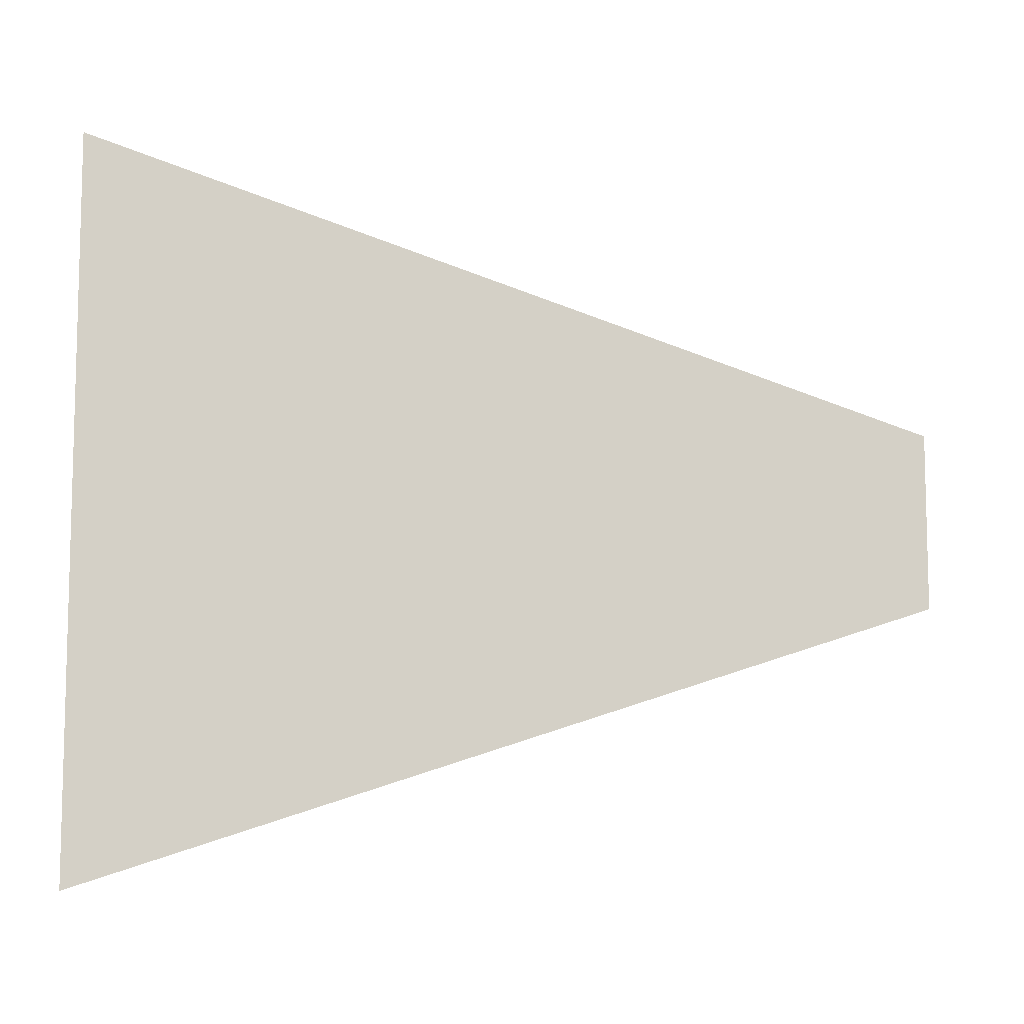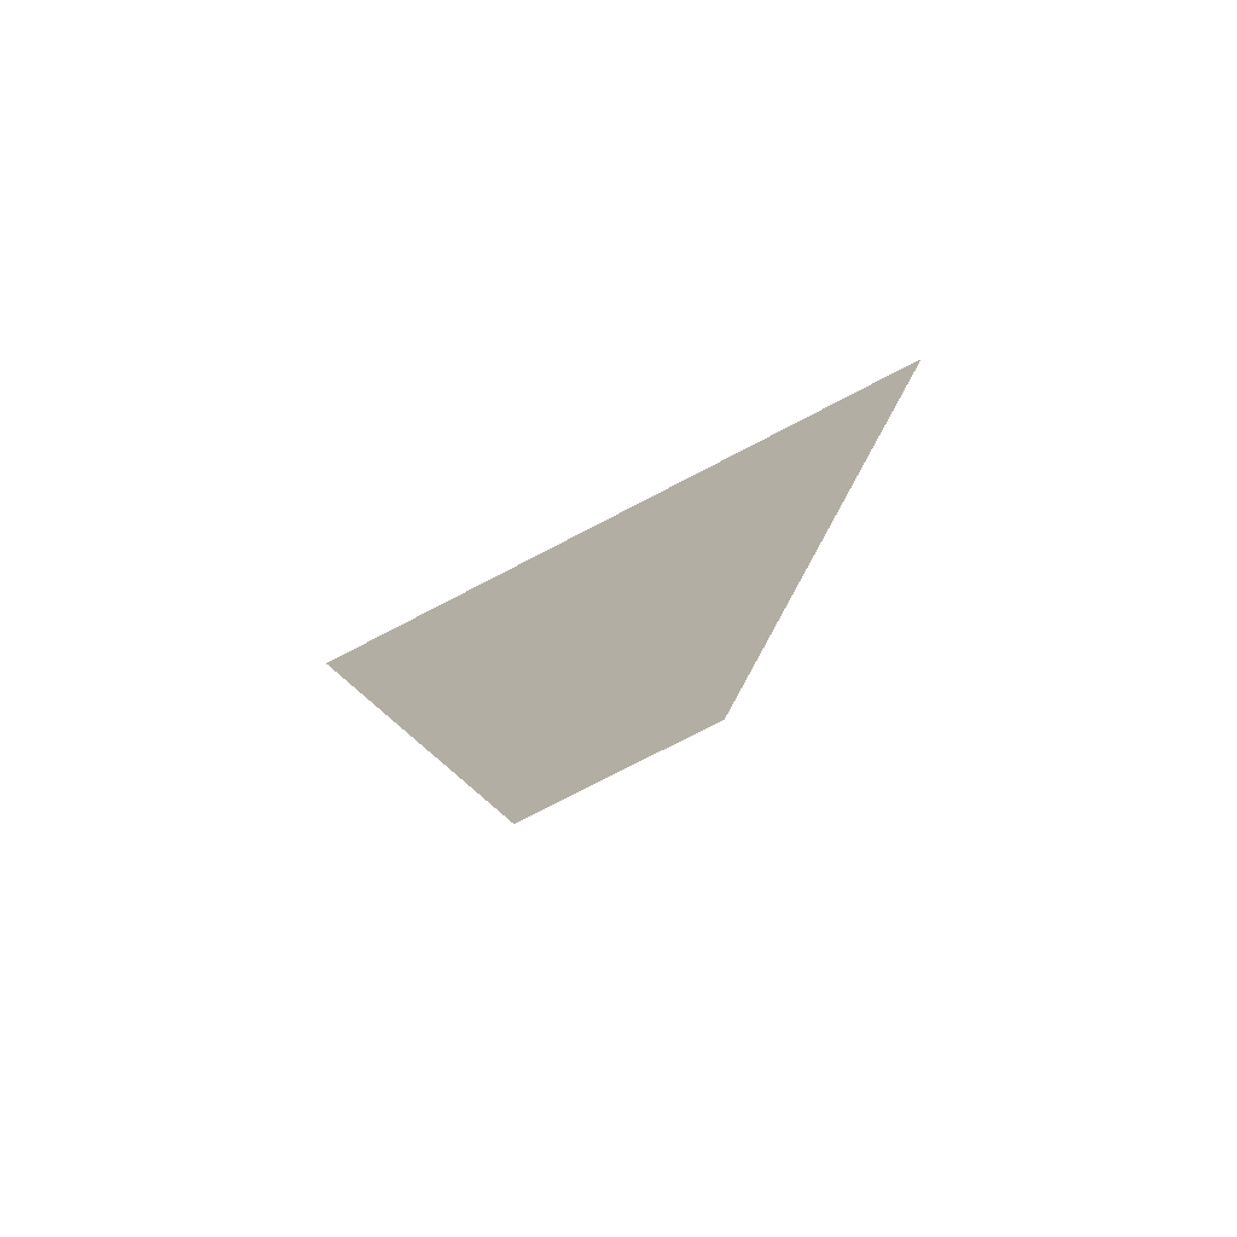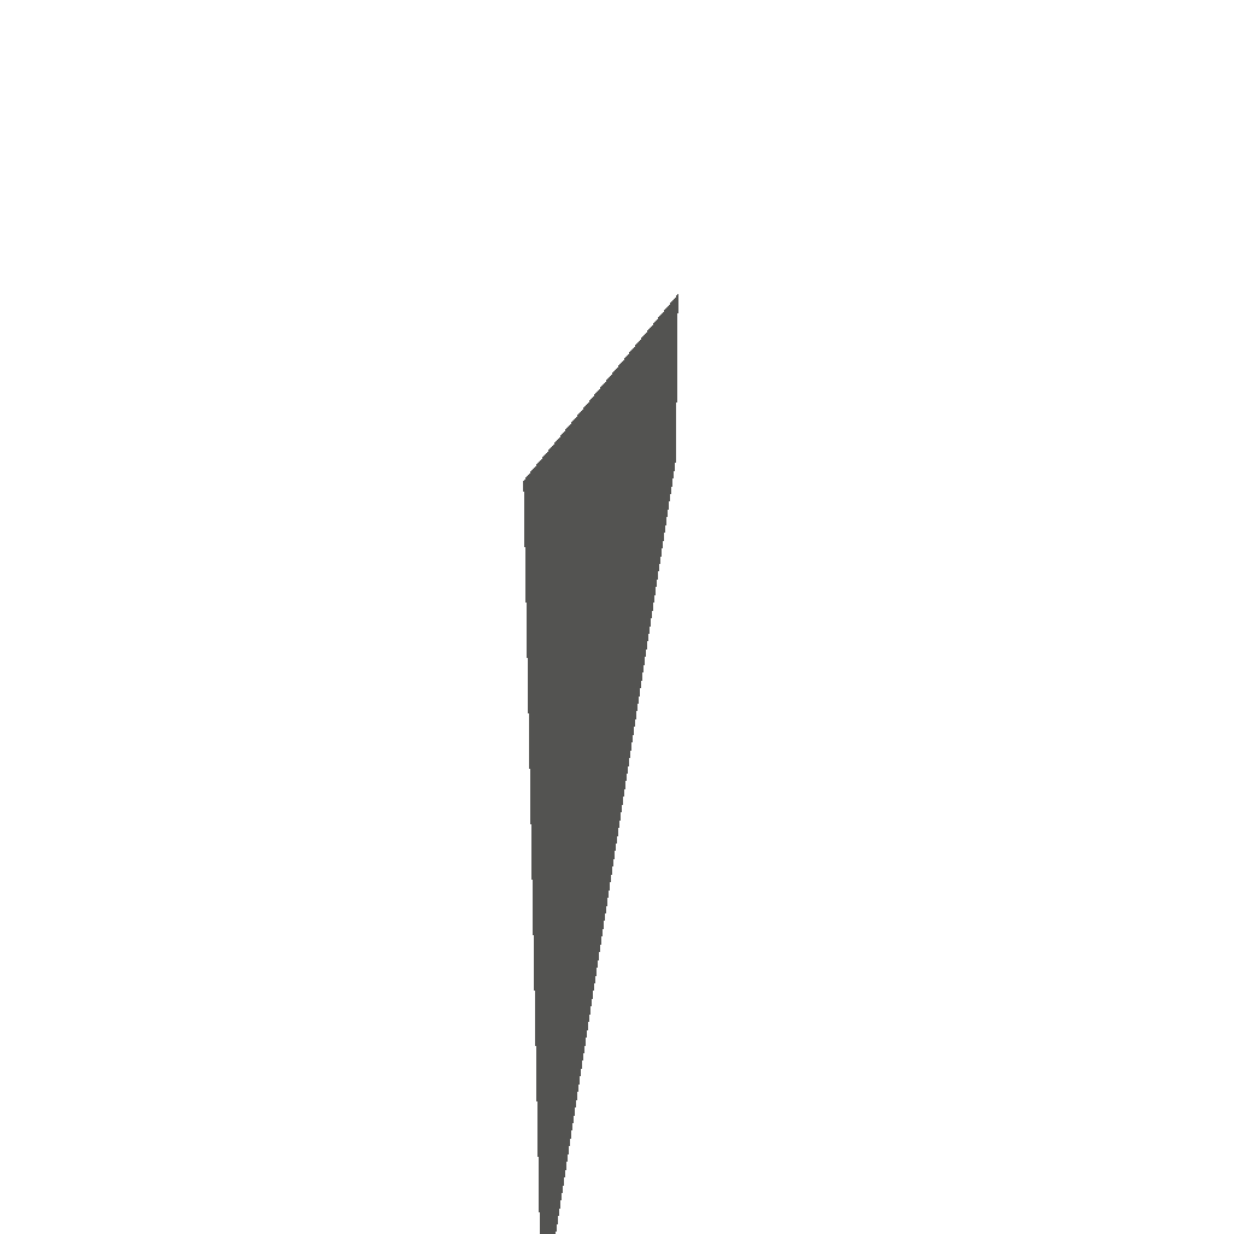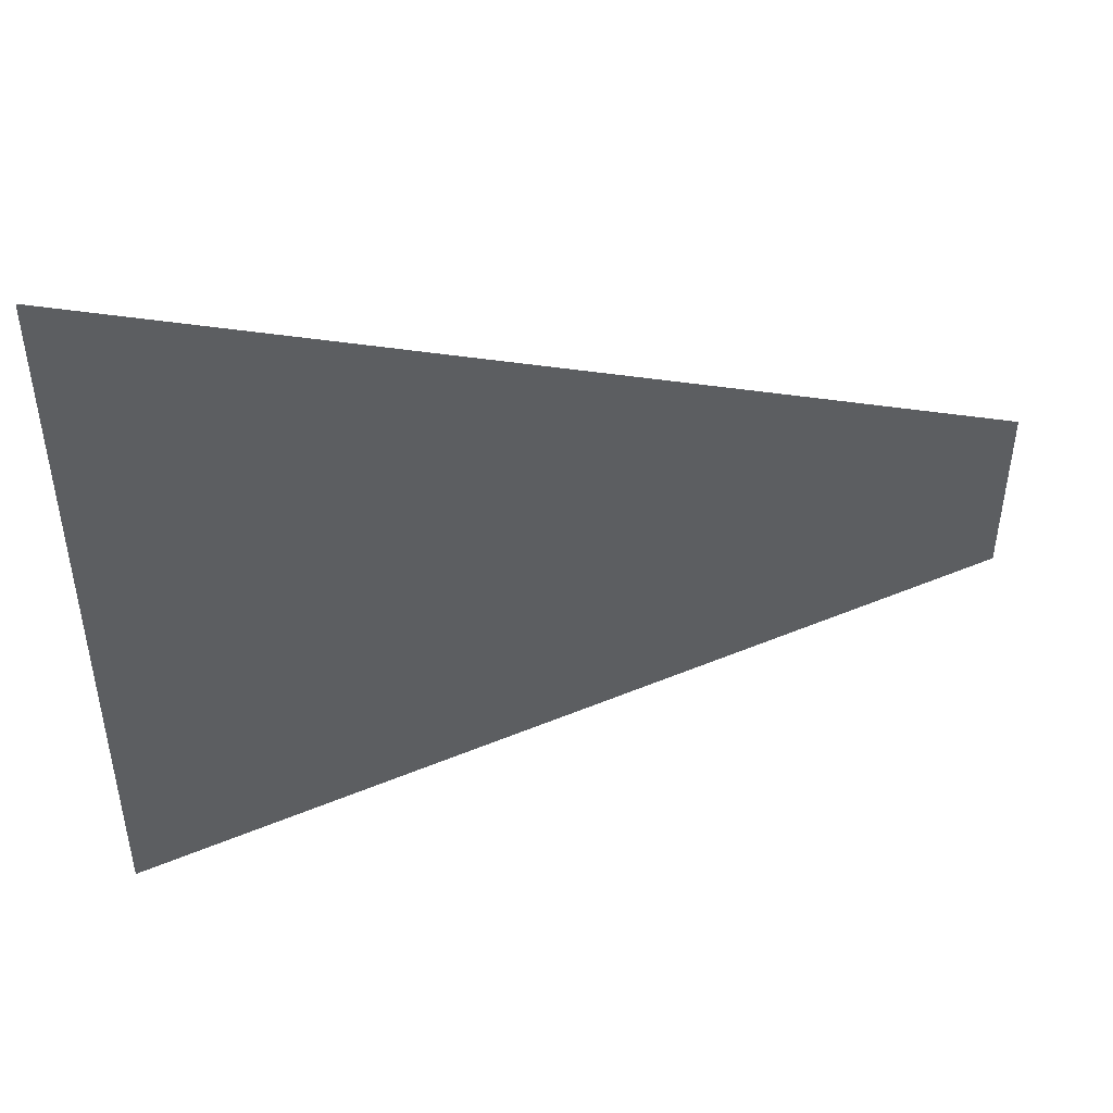
<metadata>
{"format":"obj","ext":"obj","renderer":"f3d","projection":"perspective","resolution":1024,"background":"white","views":[{"elev":-9.1,"azim":-98.9,"up":"+Z"},{"elev":-74.4,"azim":117.7,"up":"+Y"},{"elev":32.5,"azim":-172.3,"up":"+Z"},{"elev":46.0,"azim":-101.3,"up":"+Z"}]}
</metadata>
<code>
o lavasmokeemitterb
v 0.002418 12.77 -5.661
v 0.002418 -0.5644 -1.301
v 0.002419 12.77 5.836
v 0.002419 -0.5644 1.477
g Geoset0
f 1 2 3
f 4 3 2

</code>
